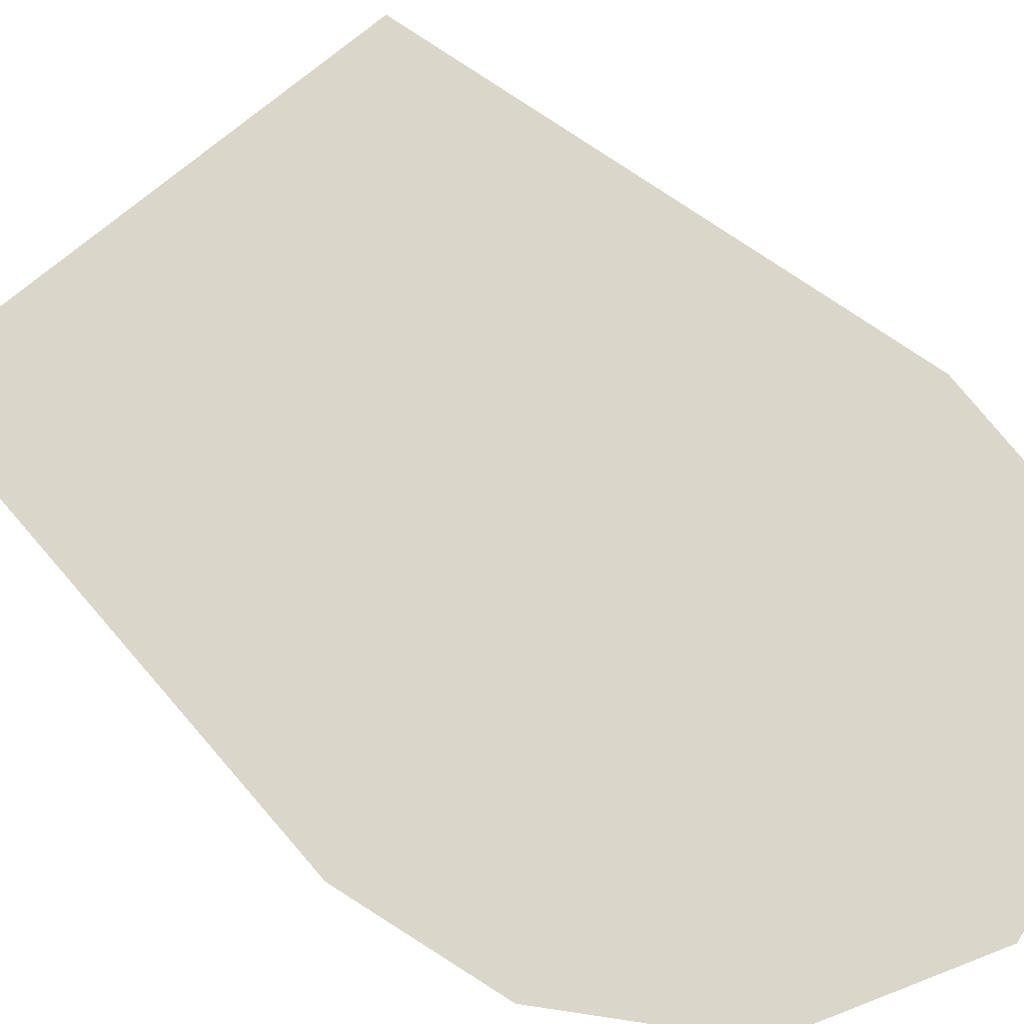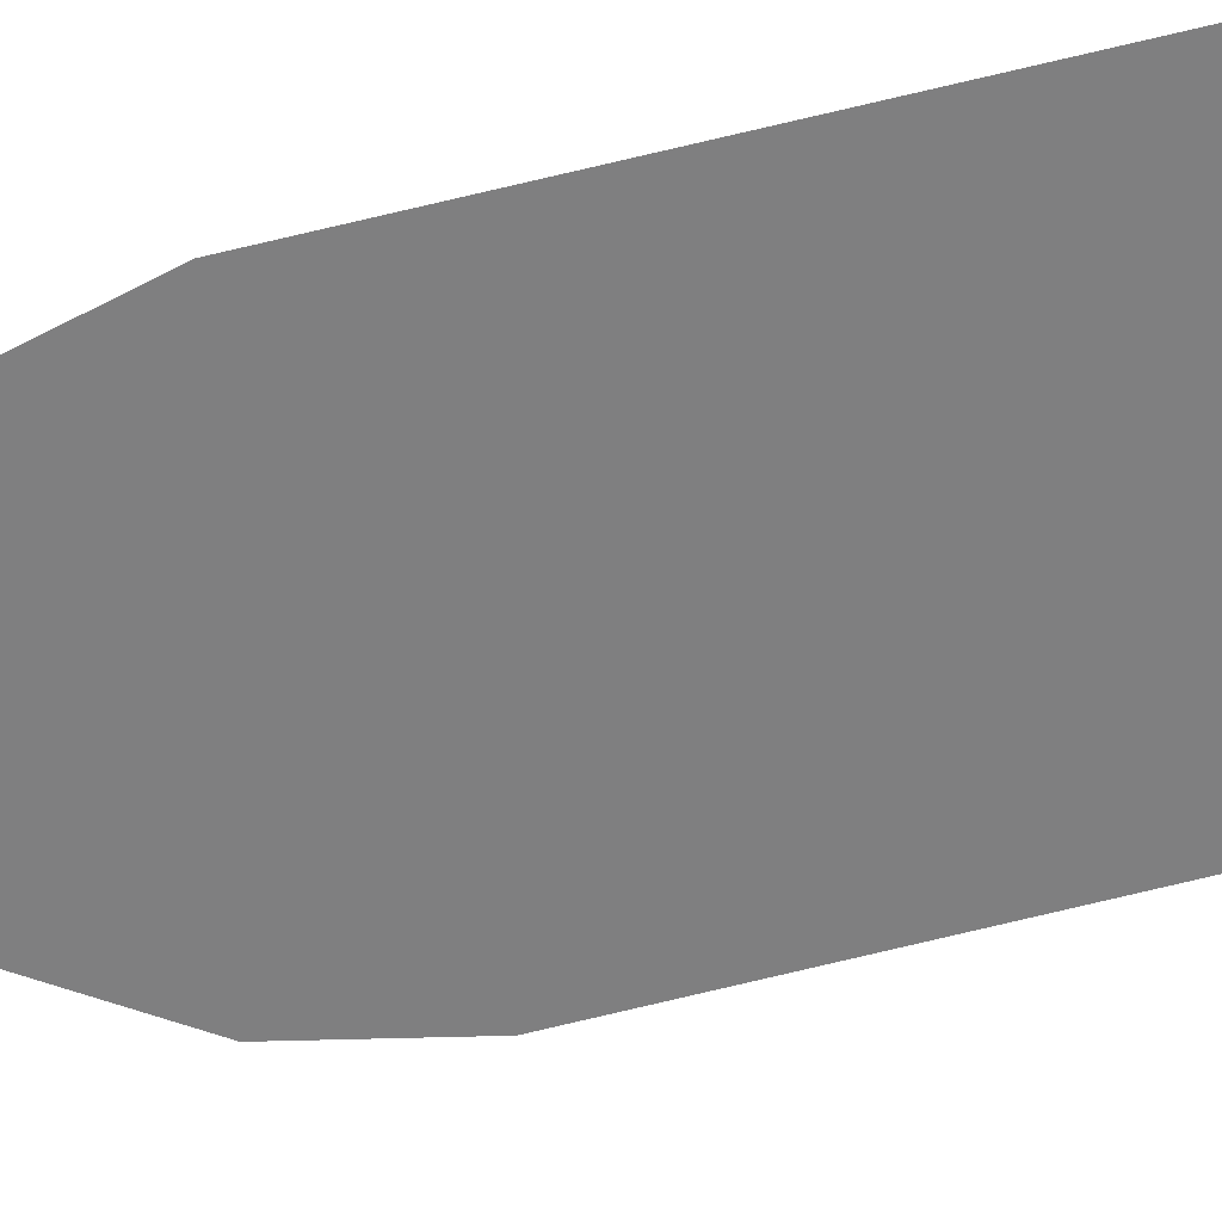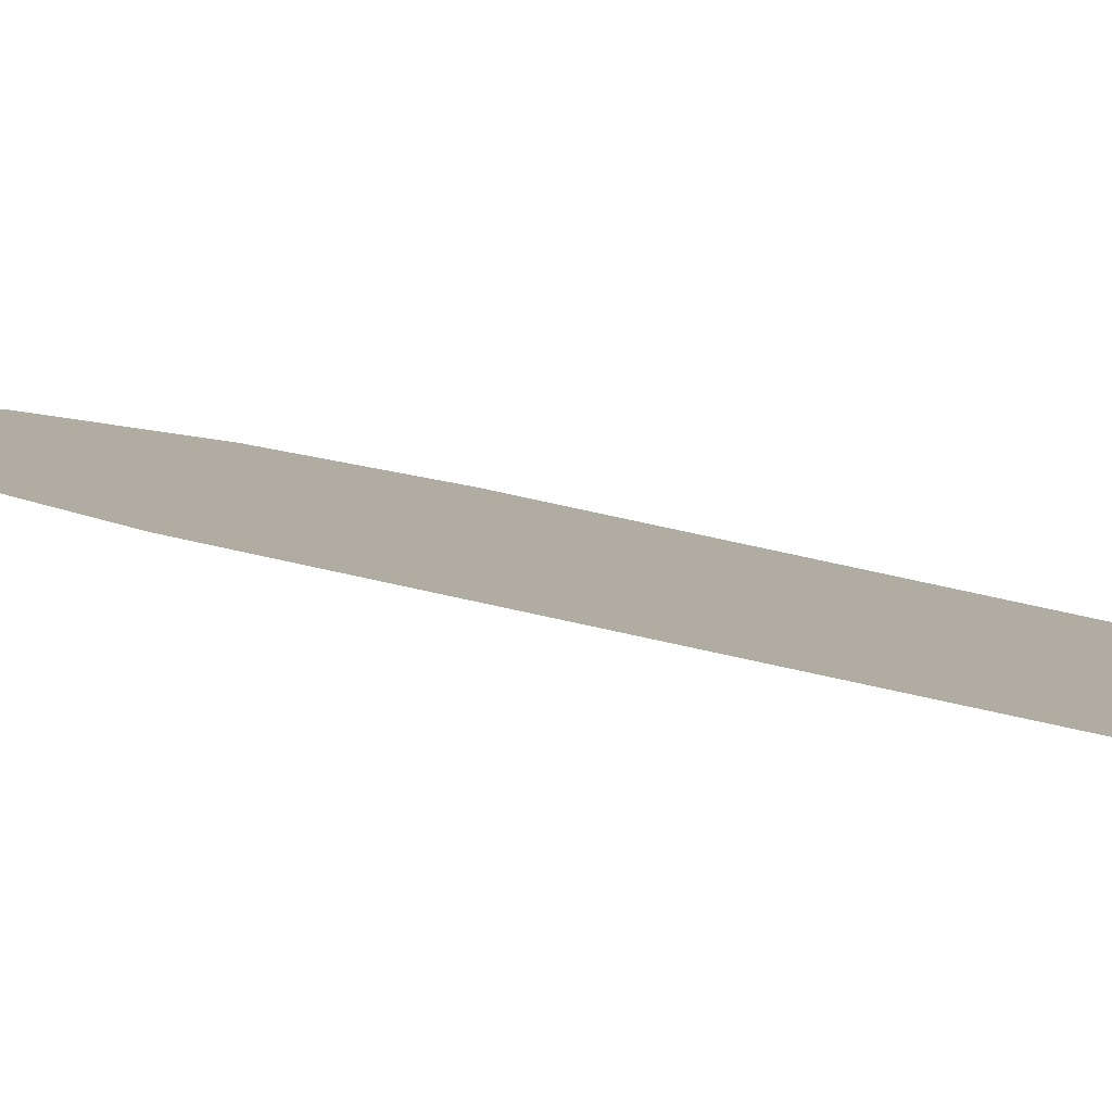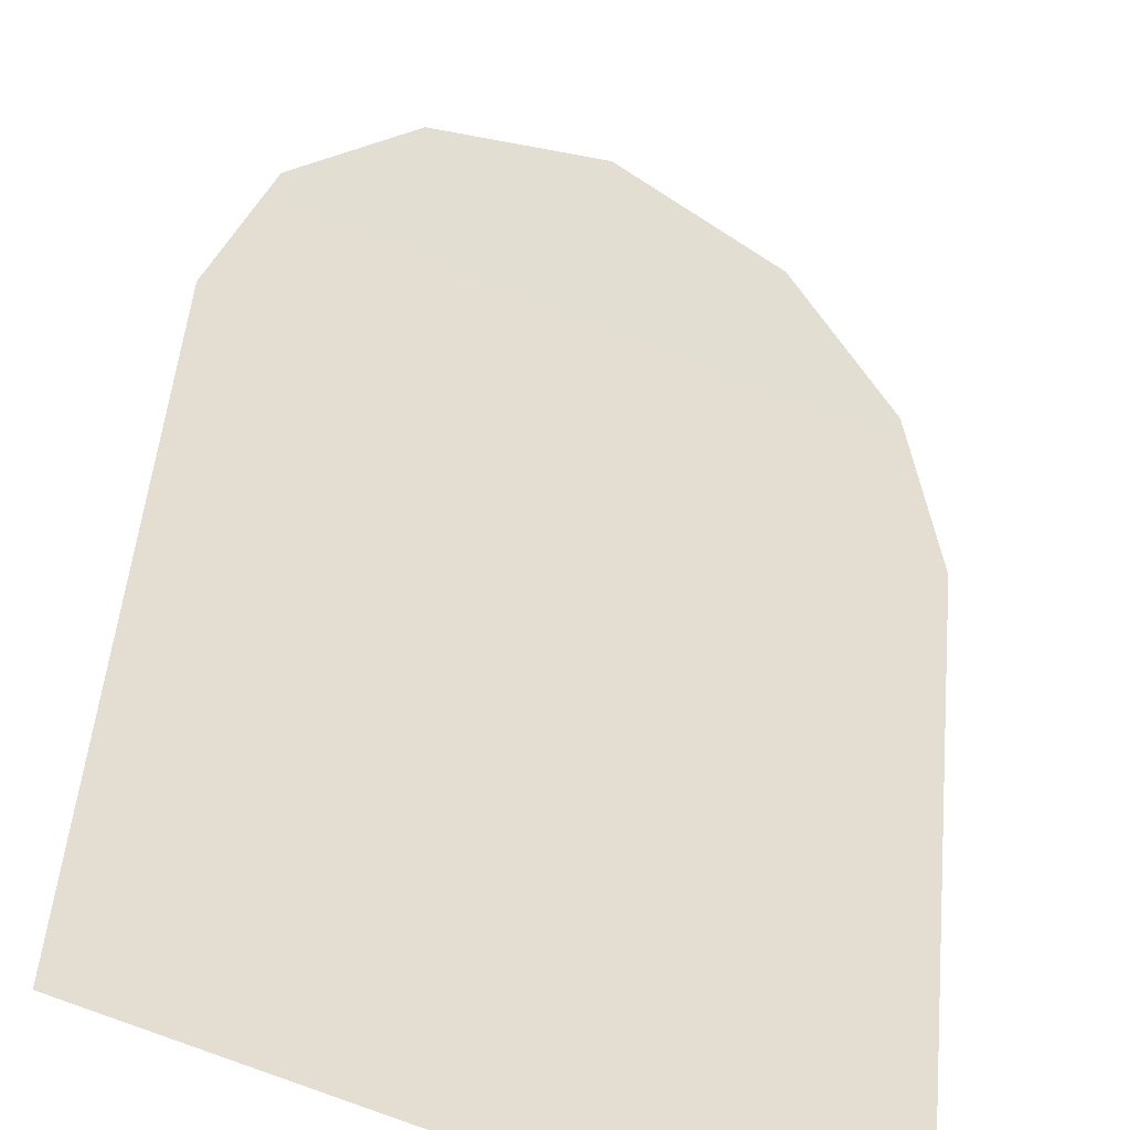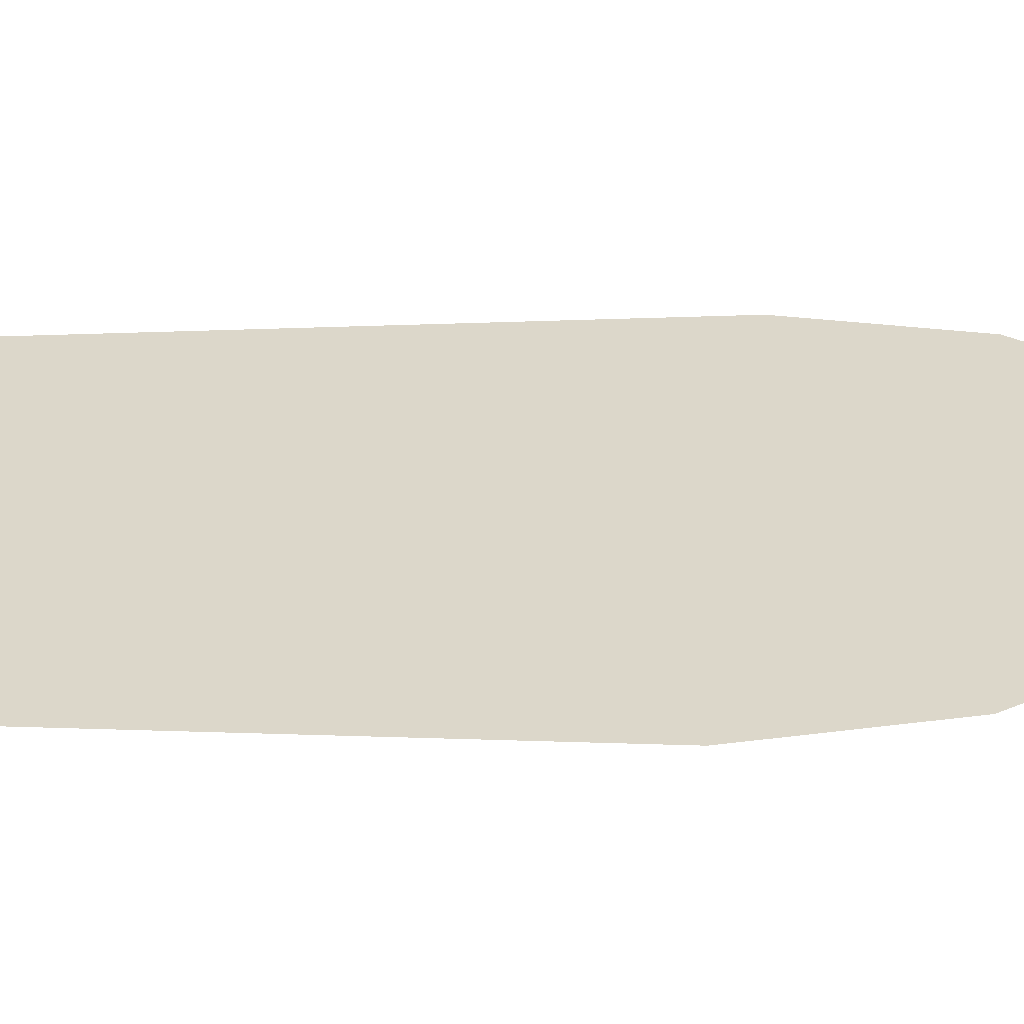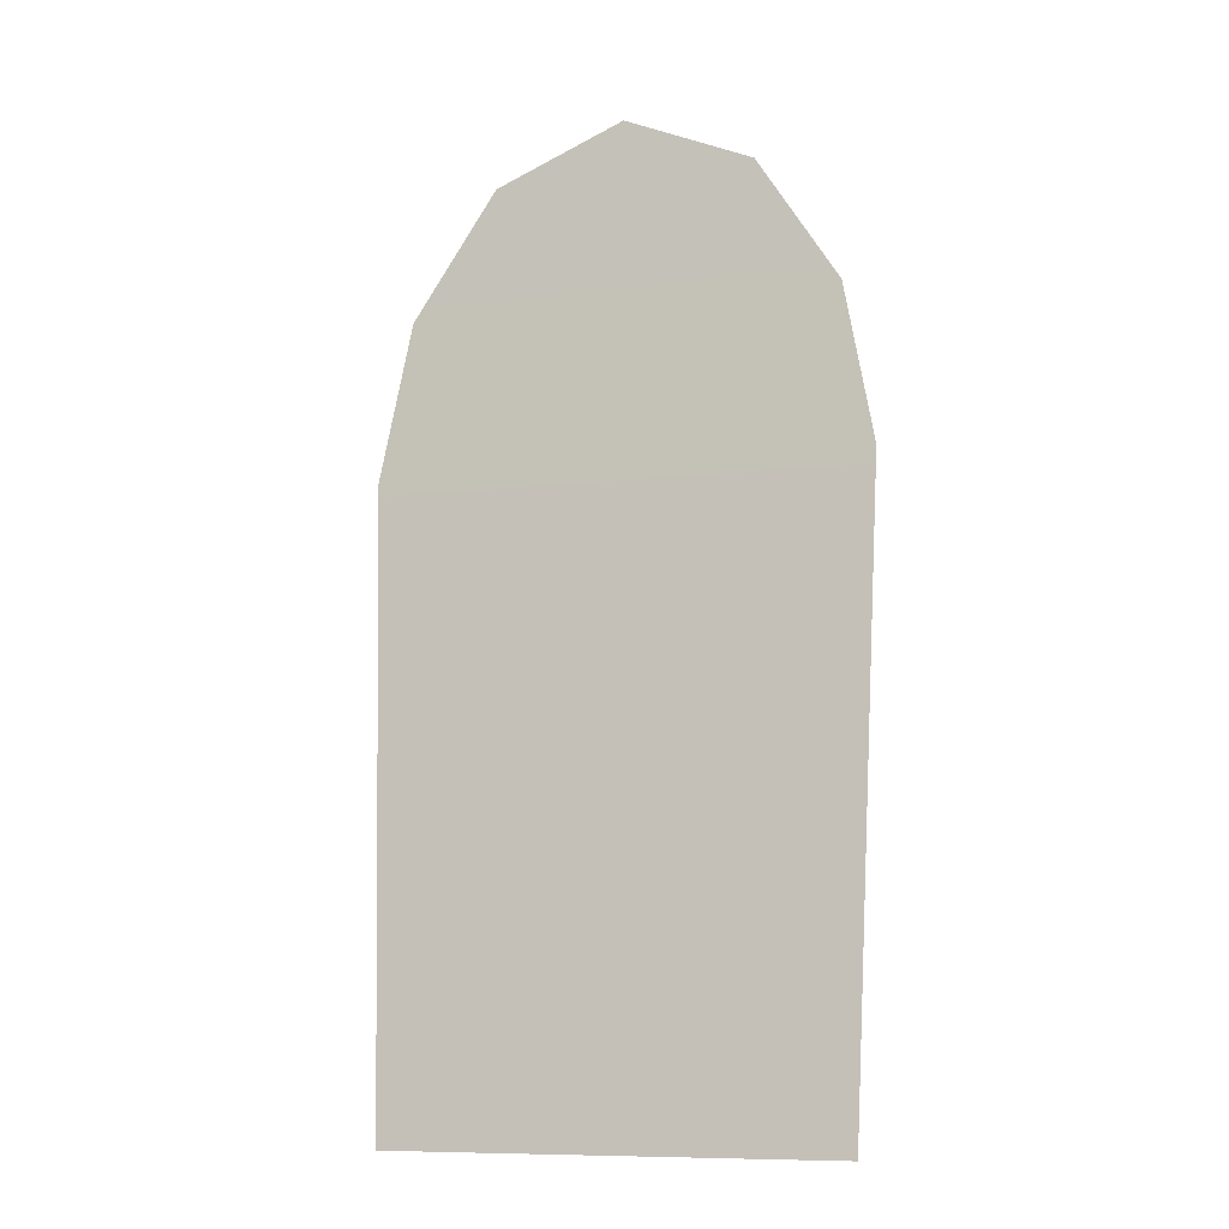
<metadata>
{"format":"obj","ext":"obj","renderer":"f3d","projection":"perspective","resolution":1024,"background":"white","views":[{"elev":36.5,"azim":-33.7,"up":"+Y"},{"elev":-40.8,"azim":110.8,"up":"+Y"},{"elev":28.0,"azim":111.0,"up":"+Y"},{"elev":32.4,"azim":-176.6,"up":"+Y"},{"elev":10.4,"azim":-82.0,"up":"+Y"},{"elev":-9.7,"azim":41.5,"up":"+Z"}]}
</metadata>
<code>
g Color_03
v 1.837 -5.085 7.848
v 2.978 -4.63 7.332
v 0.7045 -5.574 7.332
v -0.01393 -5.917 6.117
v 3.718 -4.367 6.117
v -0.2729 -6.079 4.612
v 4.002 -4.303 4.612
v -0.04612 -6.181 -1.314
v 3.863 -4.558 -1.314
g Color_03_0
f 3 2 1
f 3 4 2
f 4 5 2
f 4 6 5
f 6 7 5
f 7 6 8
f 9 7 8

</code>
